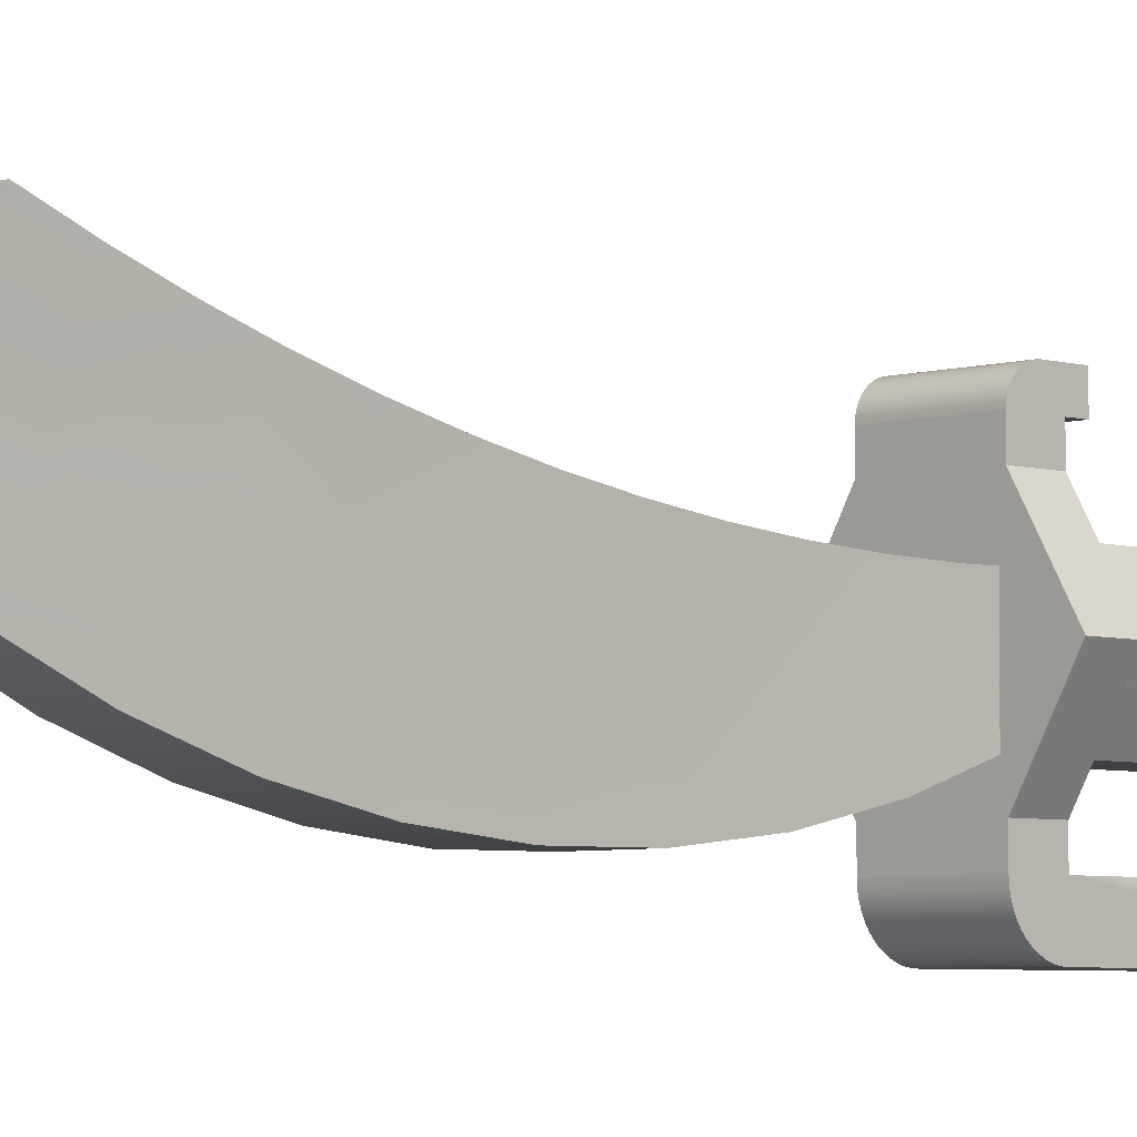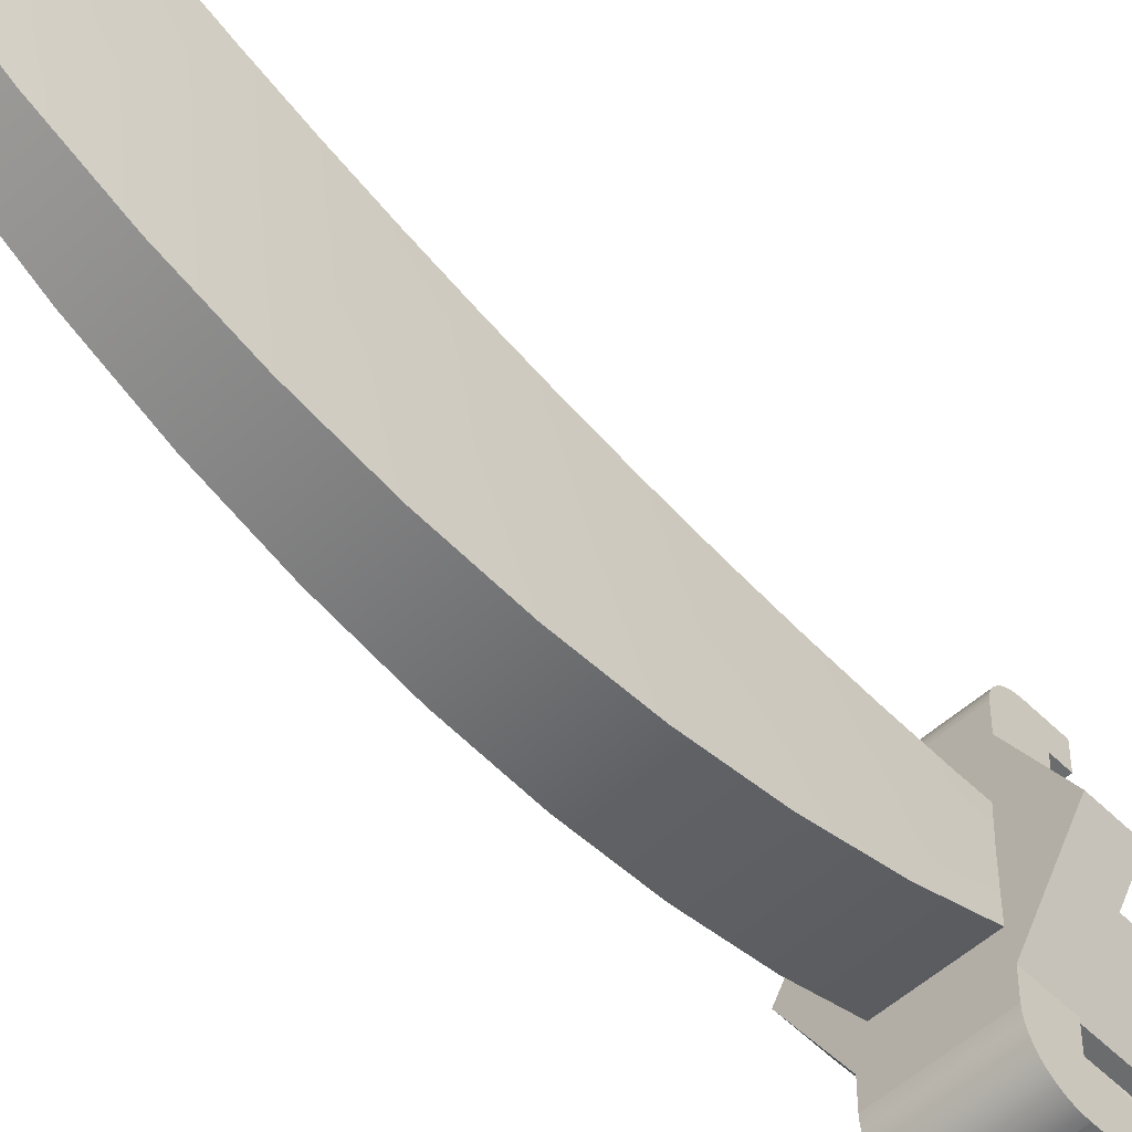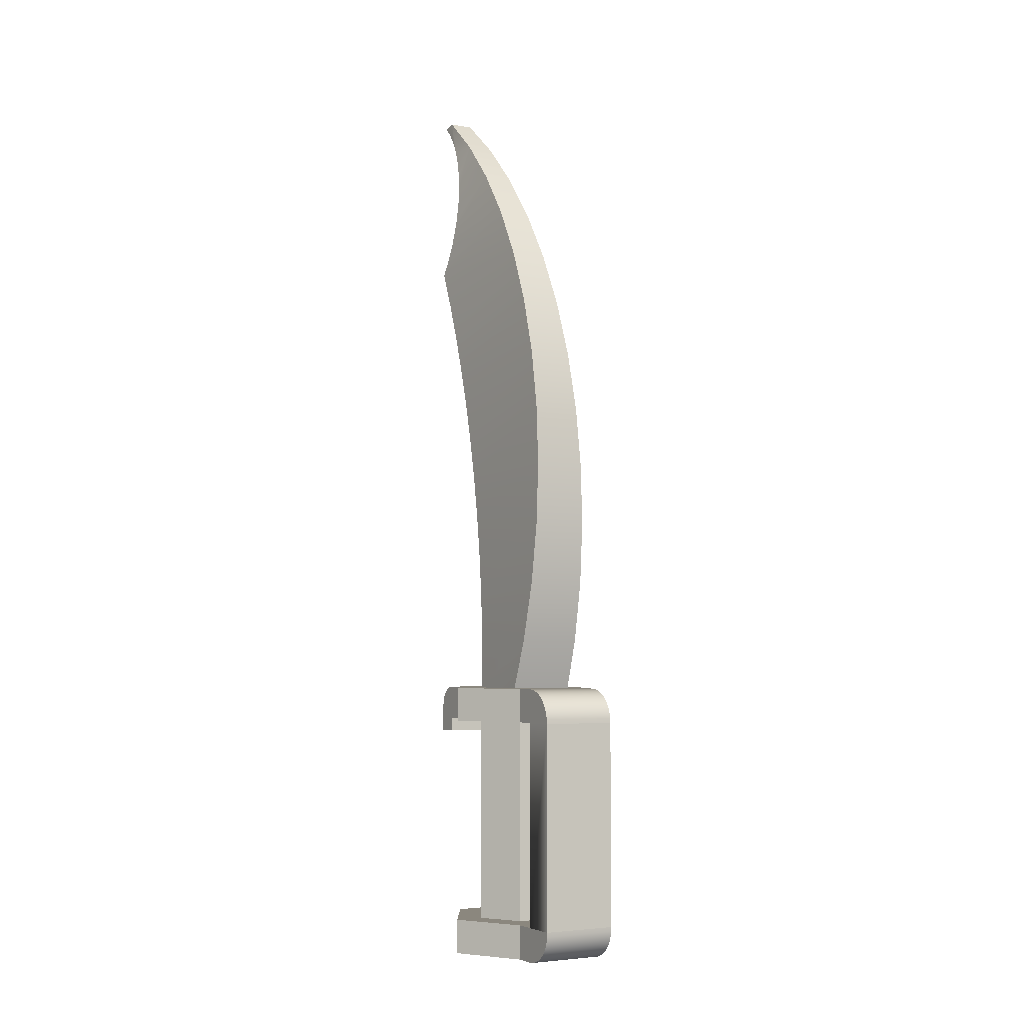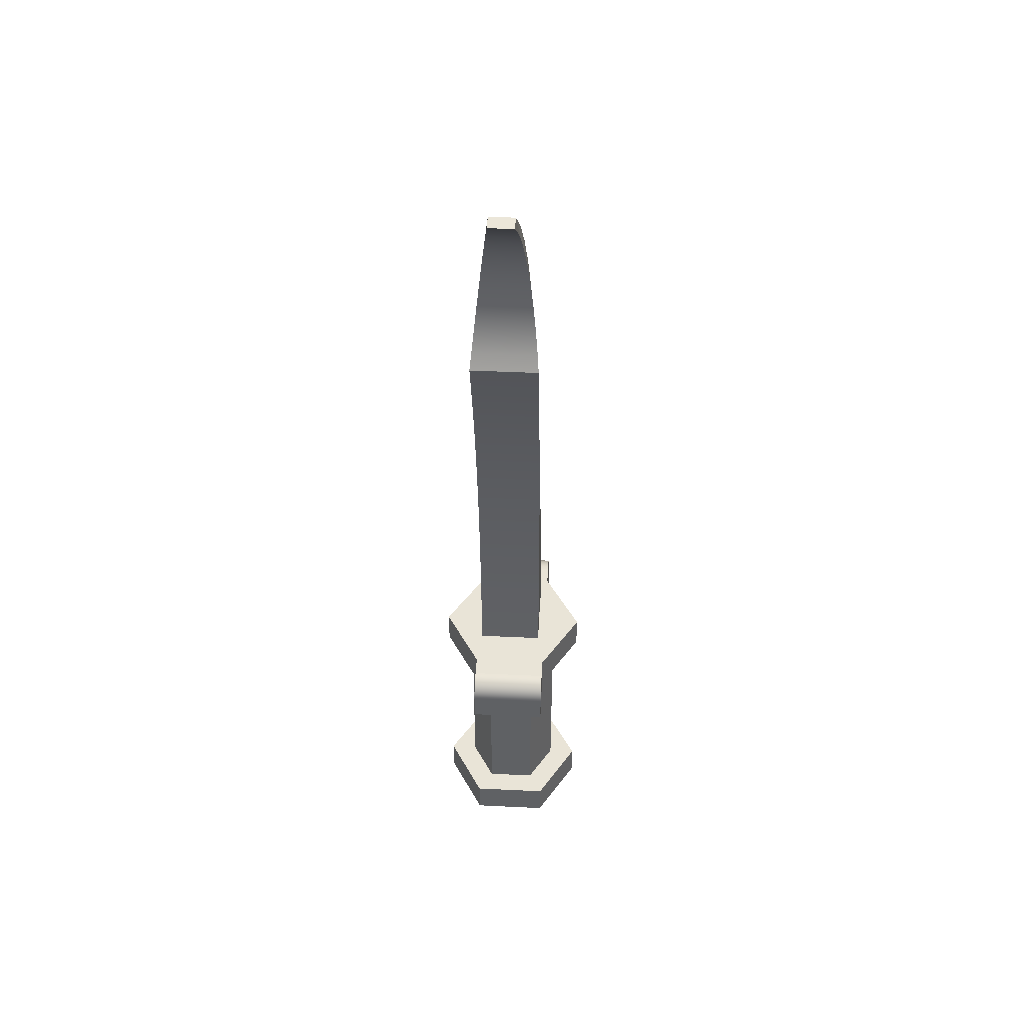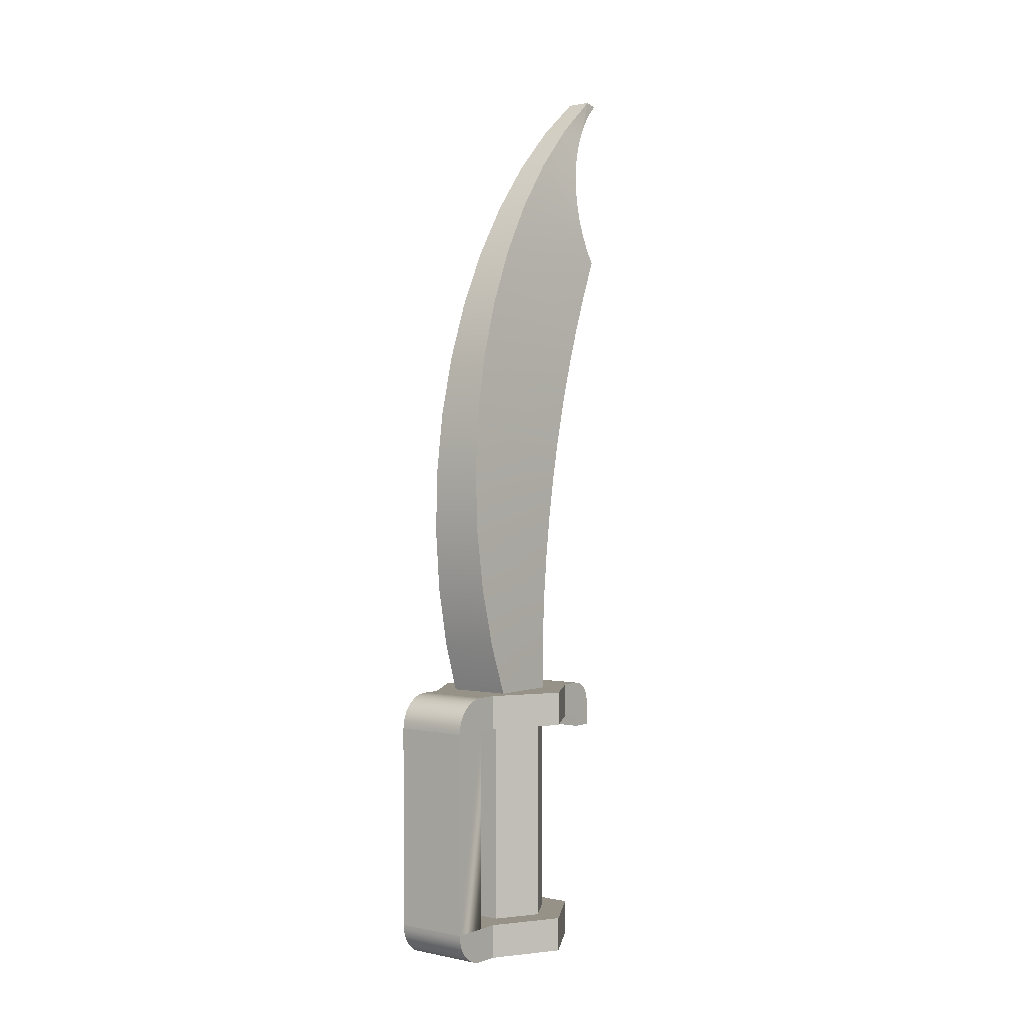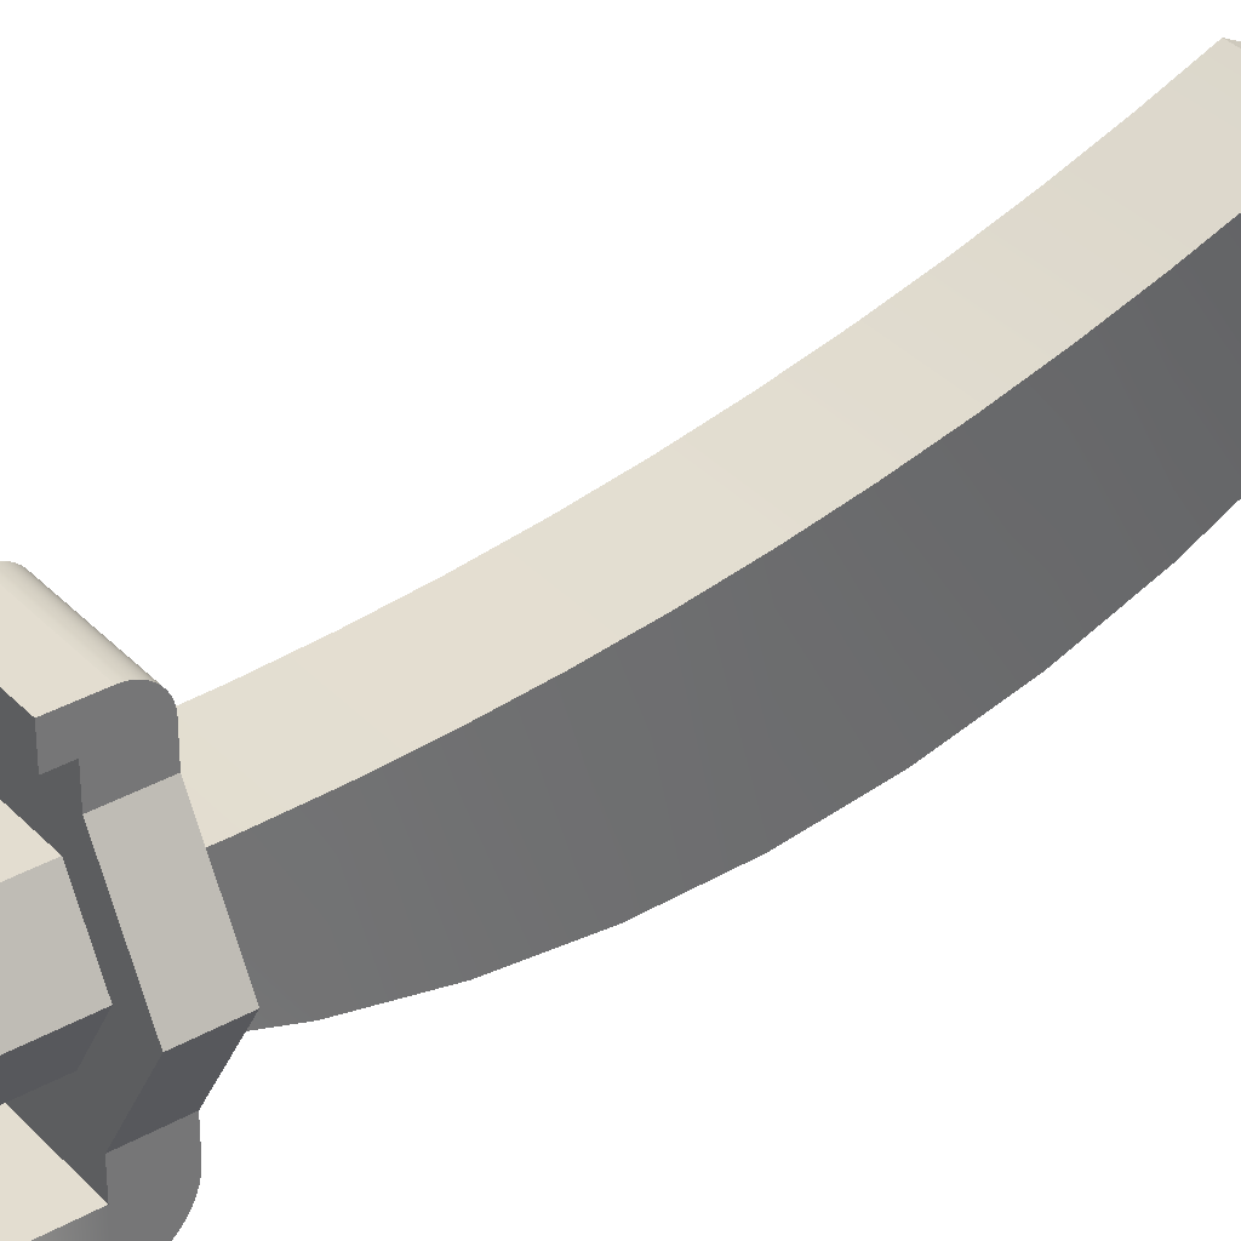
<metadata>
{"format":"obj","ext":"obj","renderer":"f3d","projection":"perspective","resolution":1024,"background":"white","views":[{"elev":-4.8,"azim":-134.7,"up":"+Z"},{"elev":-53.6,"azim":-136.6,"up":"+Z"},{"elev":-4.7,"azim":150.5,"up":"+Y"},{"elev":43.4,"azim":3.3,"up":"+Y"},{"elev":1.0,"azim":-142.8,"up":"+Y"},{"elev":35.5,"azim":53.3,"up":"+Z"}]}
</metadata>
<code>
o sword_scimitar
v -0.1744 5.137 0.7607
v -0.1608 5.257 0.7908
v -0.1104 5.489 0.6939
v 0.1246 5.372 0.8347
v -0.1344 5.482 0.892
v -0.1474 5.372 0.8347
v 0.1116 5.482 0.892
v -0.1476 4.421 -0.1175
v -0.2494 4.42 0.8813
v -0.1347 4.806 0.1135
v 0.125 4.421 -0.1175
v 0.1382 4.012 -0.3052
v -0.1609 4.012 -0.3052
v -0.2494 3.851 0.6608
v -0.2494 4.137 0.7658
v 0.2266 3.56 0.5663
v 0.2266 3.266 0.4824
v 0.1517 3.585 -0.4472
v -0.2494 1.763 0.2266
v -0.2494 2.067 0.2557
v -0.214 2.248 -0.5851
v -0.188 5.014 0.7449
v 0.1652 5.014 0.7449
v 0.1516 5.137 0.7607
v 0.1916 4.768 0.757
v -0.2014 4.891 0.7437
v -0.2144 4.768 0.757
v 0.1786 4.891 0.7437
v 0.2266 2.97 0.4094
v 0.1651 3.146 -0.5419
v 0.2041 4.647 0.7846
v -0.2268 4.647 0.7846
v -0.1222 5.164 0.3851
v -0.09939 5.76 1.134
v 0.07661 5.76 1.134
v 0.07661 5.779 1.036
v -0.09939 5.779 1.036
v -0.2494 2.37 0.2959
v -0.2478 1 -0.3061
v -0.2461 1 0.01703
v -0.2383 1.364 -0.4327
v 0.2266 3.851 0.6608
v -0.1743 3.585 -0.4472
v 0.2158 4.531 0.8263
v -0.2386 4.531 0.8263
v -0.2265 1.802 -0.5331
v 0.09916 5.584 0.9617
v 0.08743 5.677 1.043
v -0.1102 5.677 1.043
v -0.1219 5.584 0.9617
v 0.2266 1.763 0.2266
v 0.2037 1.802 -0.5331
v 0.1913 2.248 -0.5851
v -0.2494 3.266 0.4824
v -0.2494 3.56 0.5663
v 0.09952 5.164 0.3851
v 0.138 5.257 0.7908
v 0.2266 1.152 0.2018
v 0.2266 1.458 0.2086
v -0.2494 1.458 0.2086
v -0.2494 1.152 0.2018
v 0.2266 4.137 0.7658
v 0.112 4.806 0.1135
v 0.2266 2.067 0.2557
v 0.2266 2.37 0.2959
v 0.2266 2.671 0.3472
v -0.2494 2.97 0.4094
v -0.2494 2.671 0.3472
v 0.2266 4.42 0.8813
v 0.08768 5.489 0.6939
v -0.2011 2.698 -0.588
v -0.1878 3.146 -0.5419
v 0.1784 2.698 -0.588
v 0.2266 1 0.204
v -0.2494 1 0.204
v 0.2233 1 0.01703
v 0.2156 1.364 -0.4327
v 0.225 1 -0.3061
v -0.275 1 0.4763
v 0.275 1 0.4763
v -0.275 1 0.6263
v 0.275 1 0.6263
v 0.55 1 0
v 0.275 1 -0.4763
v -0.55 1 0
v -0.275 1 -0.4763
v 0.275 1 -0.6254
v -0.275 1 -0.6254
v -0.275 0.9483 -0.7776
v 0.275 0.9483 -0.7776
v 0.275 0.9268 -0.8021
v -0.275 0.9268 -0.8021
v 0.275 0.9022 -0.8237
v 0.275 0.875 -0.8419
v -0.275 0.875 -0.8419
v -0.275 0.9022 -0.8237
v -0.275 0.65 0.6263
v -0.275 0.65 0.7763
v -0.275 0.85 0.7763
v -0.275 0.75 0.6263
v -0.275 0.75 0.4763
v -0.275 0.8696 0.775
v -0.275 0.8888 0.7712
v -0.275 0.9074 0.7649
v -0.275 0.925 0.7562
v -0.275 0.9413 0.7453
v -0.275 0.9561 0.7324
v -0.275 0.969 0.7176
v -0.275 0.9799 0.7013
v -0.275 0.9886 0.6837
v -0.275 0.9949 0.6651
v -0.275 0.9987 0.6459
v 0.275 0.925 0.7562
v 0.275 0.9413 0.7453
v 0.275 0.969 0.7176
v 0.275 0.9799 0.7013
v 0.275 0.9561 0.7324
v 0.275 0.8696 0.775
v 0.275 0.8888 0.7712
v 0.275 0.9074 0.7649
v 0.275 0.65 0.6263
v 0.275 0.65 0.7763
v 0.275 0.9886 0.6837
v 0.275 0.75 0.6263
v 0.275 0.85 0.7763
v 0.275 0.9949 0.6651
v 0.275 0.9987 0.6459
v 0.275 0.7826 -0.8732
v 0.275 0.75 -0.8754
v -0.275 0.75 -0.8754
v -0.275 0.7826 -0.8732
v 0.1744 -0.75 0.3021
v -0.275 -0.75 0.4763
v 0.275 -0.75 0.4763
v 0.55 -0.75 -0
v -0.1744 -0.75 0.3021
v 0.3488 -0.75 -0
v 0.275 -0.75 -0.4763
v 0.1744 -0.75 -0.3021
v -0.55 -0.75 -0
v -0.3488 -0.75 -0
v -0.1744 -0.75 -0.3021
v -0.275 -0.75 -0.4763
v 0.275 -0.75 -0.6254
v -0.275 -0.75 -0.6254
v -0.275 0.75 -0.6254
v -0.275 0.75 -0.4763
v -0.275 0.8147 -0.8668
v -0.275 0.8457 -0.8563
v -0.275 0.9665 -0.7504
v -0.275 0.981 -0.721
v -0.275 0.9915 -0.6901
v -0.275 0.9979 -0.658
v -0.275 -0.75 -0.8754
v -0.275 -0.7826 -0.8732
v -0.275 -0.8147 -0.8668
v -0.275 -0.8457 -0.8563
v -0.275 -0.875 -0.8419
v -0.275 -0.9022 -0.8237
v -0.275 -0.9268 -0.8021
v -0.275 -0.9483 -0.7776
v -0.275 -0.9665 -0.7504
v -0.275 -0.981 -0.721
v -0.275 -0.9915 -0.6901
v -0.275 -0.9979 -0.658
v -0.275 -1 -0.6254
v -0.275 -1 -0.4763
v -0.55 0.75 0
v 0.275 -0.75 -0.8754
v 0.55 0.75 0
v 0.275 0.75 -0.4763
v 0.275 0.8457 -0.8563
v 0.275 0.8147 -0.8668
v -0.55 -1 -0
v -0.1744 0.75 0.3021
v -0.3488 0.75 0
v -0.1744 0.75 -0.3021
v 0.1744 0.75 -0.3021
v 0.275 0.75 -0.6254
v 0.1744 0.75 0.3021
v 0.275 0.75 0.4763
v 0.3488 0.75 0
v 0.55 -1 -0
v 0.275 -1 -0.4763
v 0.275 0.981 -0.721
v 0.275 0.9665 -0.7504
v 0.275 -1 0.4763
v -0.275 -1 0.4763
v 0.275 0.9915 -0.6901
v 0.275 0.9979 -0.658
v 0.275 -1 -0.6254
v 0.275 -0.9979 -0.658
v 0.275 -0.9915 -0.6901
v 0.275 -0.981 -0.721
v 0.275 -0.9665 -0.7504
v 0.275 -0.9483 -0.7776
v 0.275 -0.9268 -0.8021
v 0.275 -0.9022 -0.8237
v 0.275 -0.875 -0.8419
v 0.275 -0.8457 -0.8563
v 0.275 -0.8147 -0.8668
v 0.275 -0.7826 -0.8732
f 1 2 3
f 4 5 6
f 4 7 5
f 8 9 10
f 11 12 13
f 13 8 11
f 13 14 8
f 14 15 8
f 16 17 18
f 19 20 21
f 22 23 24
f 24 1 22
f 25 26 27
f 25 28 26
f 29 30 18
f 31 27 32
f 31 25 27
f 10 27 33
f 27 26 33
f 34 35 36
f 36 37 34
f 21 20 38
f 39 40 41
f 28 23 22
f 28 22 26
f 42 12 11
f 22 1 33
f 12 18 43
f 43 13 12
f 44 31 32
f 44 32 45
f 46 19 21
f 9 45 10
f 47 48 49
f 47 49 50
f 51 52 53
f 16 18 12
f 33 1 3
f 54 55 43
f 23 28 56
f 1 24 57
f 57 2 1
f 35 34 48
f 48 34 49
f 6 5 3
f 26 22 33
f 32 27 10
f 58 59 60
f 60 61 58
f 37 5 50
f 50 49 37
f 49 34 37
f 62 42 11
f 25 31 63
f 64 53 65
f 17 29 18
f 17 16 55
f 55 54 17
f 66 29 67
f 67 68 66
f 31 44 63
f 7 47 50
f 7 50 5
f 69 11 63
f 28 25 56
f 24 56 70
f 51 64 20
f 20 19 51
f 69 62 11
f 71 68 72
f 3 5 37
f 63 11 8
f 8 10 63
f 18 30 72
f 72 43 18
f 30 73 71
f 71 72 30
f 7 4 70
f 68 67 72
f 56 63 10
f 10 33 56
f 15 9 8
f 66 73 30
f 74 58 61
f 61 75 74
f 65 66 68
f 68 38 65
f 29 17 54
f 54 67 29
f 67 54 43
f 66 65 73
f 65 53 73
f 21 38 71
f 25 63 56
f 2 57 4
f 4 6 2
f 24 23 56
f 41 60 46
f 69 44 45
f 69 45 9
f 45 32 10
f 43 55 13
f 59 51 19
f 19 60 59
f 51 59 52
f 42 16 12
f 29 66 30
f 16 42 14
f 14 55 16
f 64 65 38
f 38 20 64
f 57 24 70
f 60 19 46
f 72 67 43
f 14 42 62
f 62 15 14
f 4 57 70
f 74 76 77
f 77 58 74
f 77 59 58
f 40 75 61
f 61 41 40
f 61 60 41
f 37 36 70
f 70 3 37
f 77 78 39
f 39 41 77
f 76 78 77
f 53 52 46
f 46 21 53
f 2 6 3
f 44 69 63
f 38 68 71
f 64 51 53
f 55 14 13
f 70 56 33
f 33 3 70
f 62 69 9
f 9 15 62
f 47 7 36
f 36 48 47
f 36 35 48
f 73 53 21
f 21 71 73
f 59 77 52
f 52 77 41
f 41 46 52
f 7 70 36
f 40 75 74
f 74 76 40
f 76 78 40
f 78 39 40
f 74 75 79
f 80 74 79
f 80 79 81
f 81 82 80
f 80 83 74
f 83 76 74
f 83 78 76
f 83 84 78
f 84 39 78
f 85 79 75
f 75 40 85
f 40 39 85
f 39 86 85
f 39 84 86
f 84 87 86
f 87 88 86
f 89 90 91
f 91 92 89
f 93 94 95
f 95 96 93
f 97 98 99
f 99 100 97
f 99 101 100
f 99 79 101
f 99 102 79
f 102 103 79
f 103 104 79
f 104 105 79
f 105 106 79
f 106 107 79
f 107 108 79
f 108 109 79
f 109 110 79
f 110 111 79
f 111 112 79
f 112 81 79
f 113 114 106
f 106 105 113
f 108 115 116
f 116 109 108
f 107 117 115
f 115 108 107
f 118 119 103
f 103 102 118
f 119 120 104
f 104 103 119
f 121 122 98
f 98 97 121
f 109 116 123
f 123 110 109
f 124 121 97
f 97 100 124
f 120 113 105
f 105 104 120
f 125 118 102
f 102 99 125
f 114 117 107
f 107 106 114
f 110 123 126
f 126 111 110
f 111 126 127
f 127 112 111
f 112 127 82
f 82 81 112
f 128 129 130
f 130 131 128
f 132 133 134
f 134 135 132
f 132 136 133
f 135 137 132
f 135 138 137
f 138 139 137
f 140 133 136
f 136 141 140
f 141 142 140
f 142 143 140
f 142 139 143
f 139 138 143
f 138 144 143
f 144 145 143
f 146 147 86
f 86 130 146
f 86 131 130
f 86 148 131
f 86 149 148
f 86 95 149
f 86 96 95
f 86 92 96
f 86 89 92
f 86 150 89
f 86 151 150
f 86 152 151
f 86 153 152
f 86 88 153
f 146 130 154
f 145 146 154
f 143 145 154
f 143 154 155
f 143 155 156
f 143 156 157
f 143 157 158
f 143 158 159
f 143 159 160
f 143 160 161
f 143 161 162
f 143 162 163
f 143 163 164
f 143 164 165
f 143 165 166
f 166 167 143
f 147 168 85
f 85 86 147
f 130 129 169
f 169 154 130
f 170 171 84
f 84 83 170
f 172 173 148
f 148 149 172
f 91 93 96
f 96 92 91
f 122 125 99
f 99 98 122
f 94 172 149
f 149 95 94
f 167 174 140
f 140 143 167
f 175 101 168
f 168 176 175
f 168 177 176
f 168 147 177
f 147 178 177
f 147 171 178
f 147 179 171
f 147 146 179
f 101 175 180
f 101 180 181
f 100 101 181
f 181 124 100
f 180 170 181
f 180 182 170
f 182 171 170
f 182 178 171
f 168 101 79
f 79 85 168
f 183 184 138
f 138 135 183
f 151 185 186
f 186 150 151
f 150 186 90
f 90 89 150
f 187 134 133
f 133 188 187
f 187 183 135
f 135 134 187
f 181 170 83
f 83 80 181
f 174 188 133
f 133 140 174
f 144 179 146
f 146 145 144
f 144 169 129
f 129 179 144
f 129 128 179
f 128 171 179
f 128 84 171
f 128 173 84
f 173 172 84
f 172 94 84
f 94 93 84
f 93 91 84
f 91 90 84
f 90 186 84
f 186 185 84
f 185 189 84
f 189 190 84
f 190 87 84
f 184 191 192
f 192 138 184
f 192 193 138
f 193 194 138
f 194 195 138
f 195 196 138
f 196 197 138
f 197 198 138
f 198 199 138
f 199 200 138
f 200 201 138
f 201 202 138
f 202 169 138
f 169 144 138
f 124 181 80
f 80 125 124
f 80 118 125
f 80 119 118
f 80 120 119
f 80 113 120
f 80 114 113
f 80 117 114
f 80 115 117
f 80 116 115
f 80 123 116
f 80 126 123
f 80 127 126
f 80 82 127
f 124 125 122
f 122 121 124
f 152 189 185
f 185 151 152
f 173 128 131
f 131 148 173
f 155 202 201
f 201 156 155
f 159 198 197
f 197 160 159
f 195 194 163
f 163 162 195
f 88 87 190
f 190 153 88
f 153 190 189
f 189 152 153
f 193 192 165
f 165 164 193
f 196 195 162
f 162 161 196
f 192 191 166
f 166 165 192
f 157 200 199
f 199 158 157
f 169 202 155
f 155 154 169
f 194 193 164
f 164 163 194
f 197 196 161
f 161 160 197
f 199 198 159
f 159 158 199
f 201 200 157
f 157 156 201
f 132 137 182
f 182 180 132
f 132 180 175
f 175 136 132
f 142 141 176
f 176 177 142
f 137 139 178
f 178 182 137
f 141 136 175
f 175 176 141
f 177 178 139
f 139 142 177
f 183 187 188
f 188 174 183
f 174 184 183
f 174 167 184
f 167 191 184
f 167 166 191

</code>
